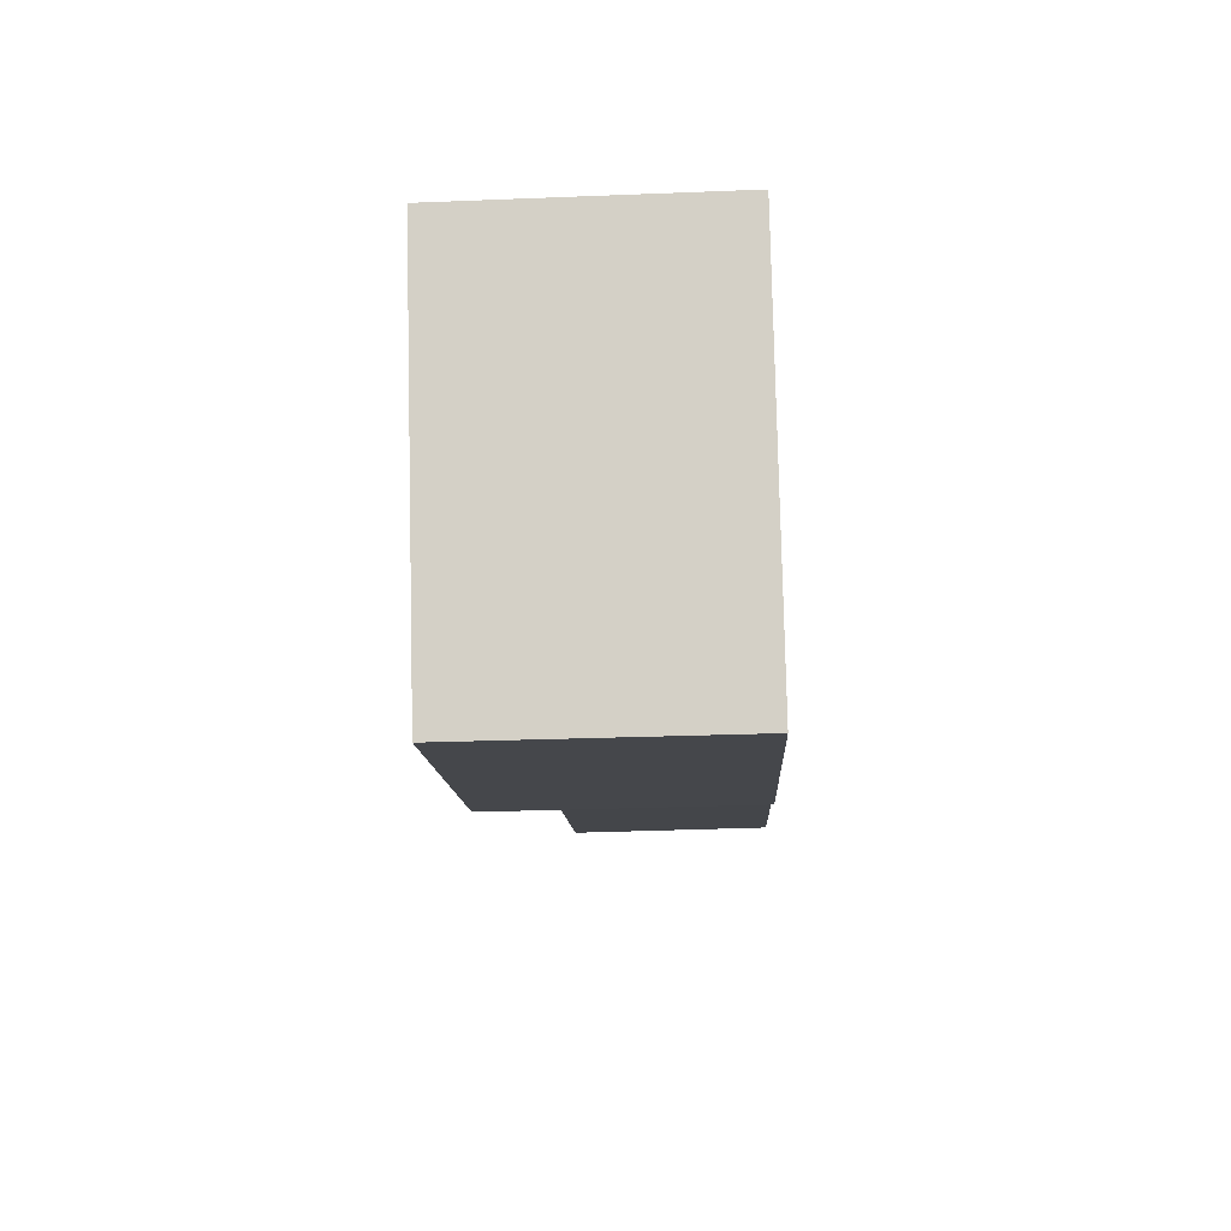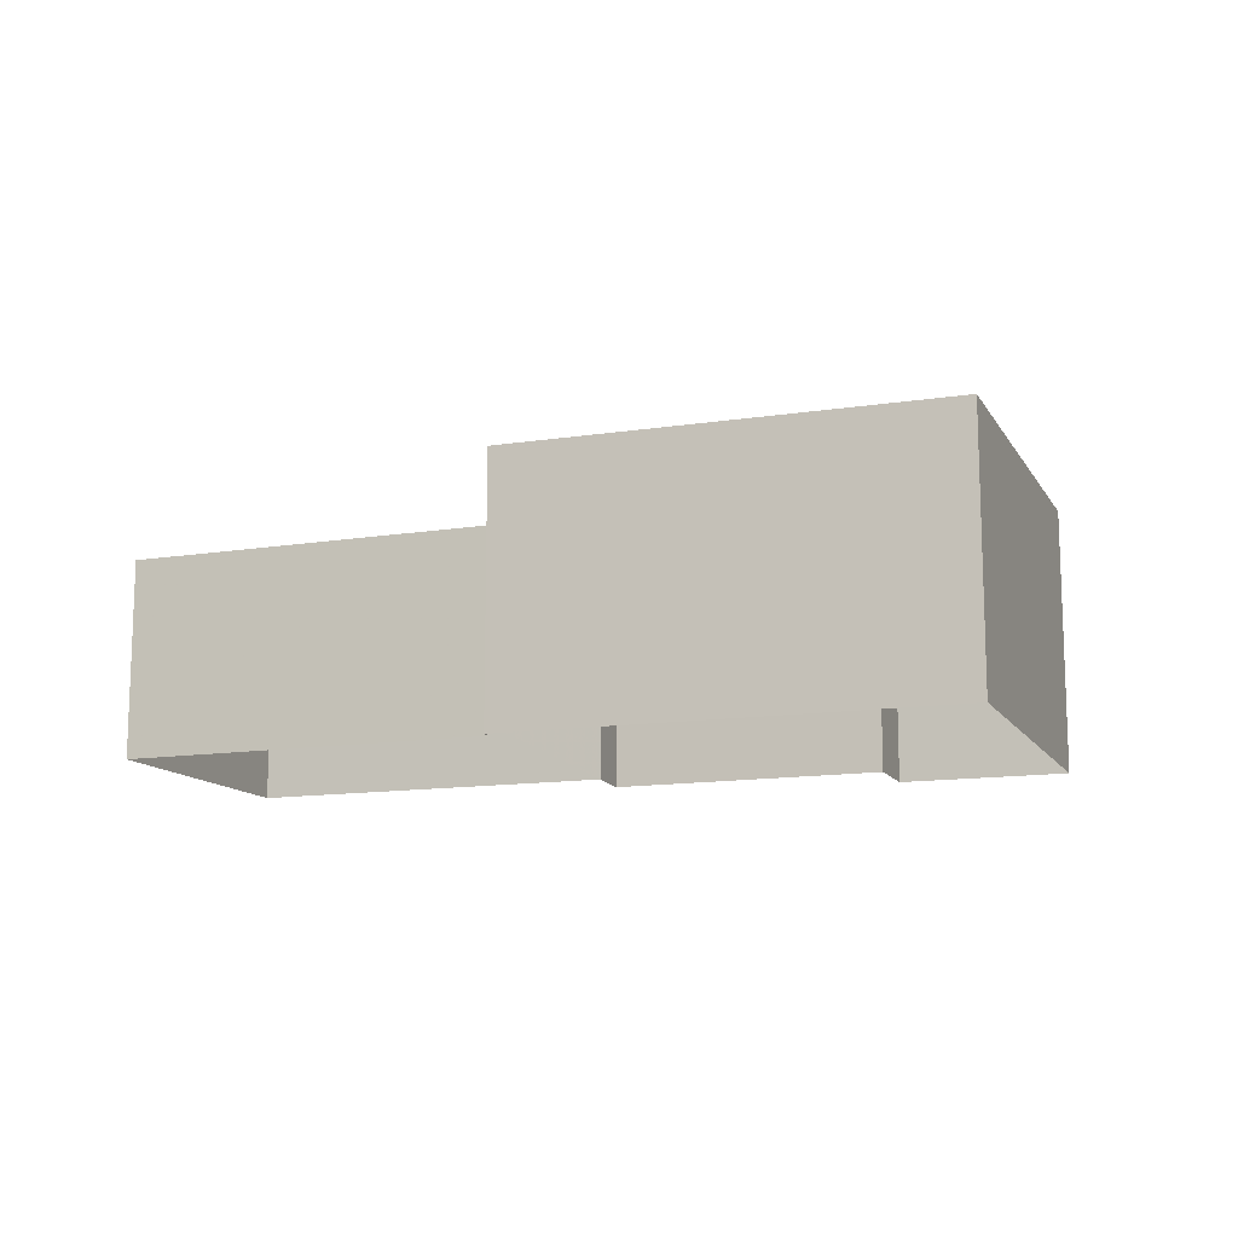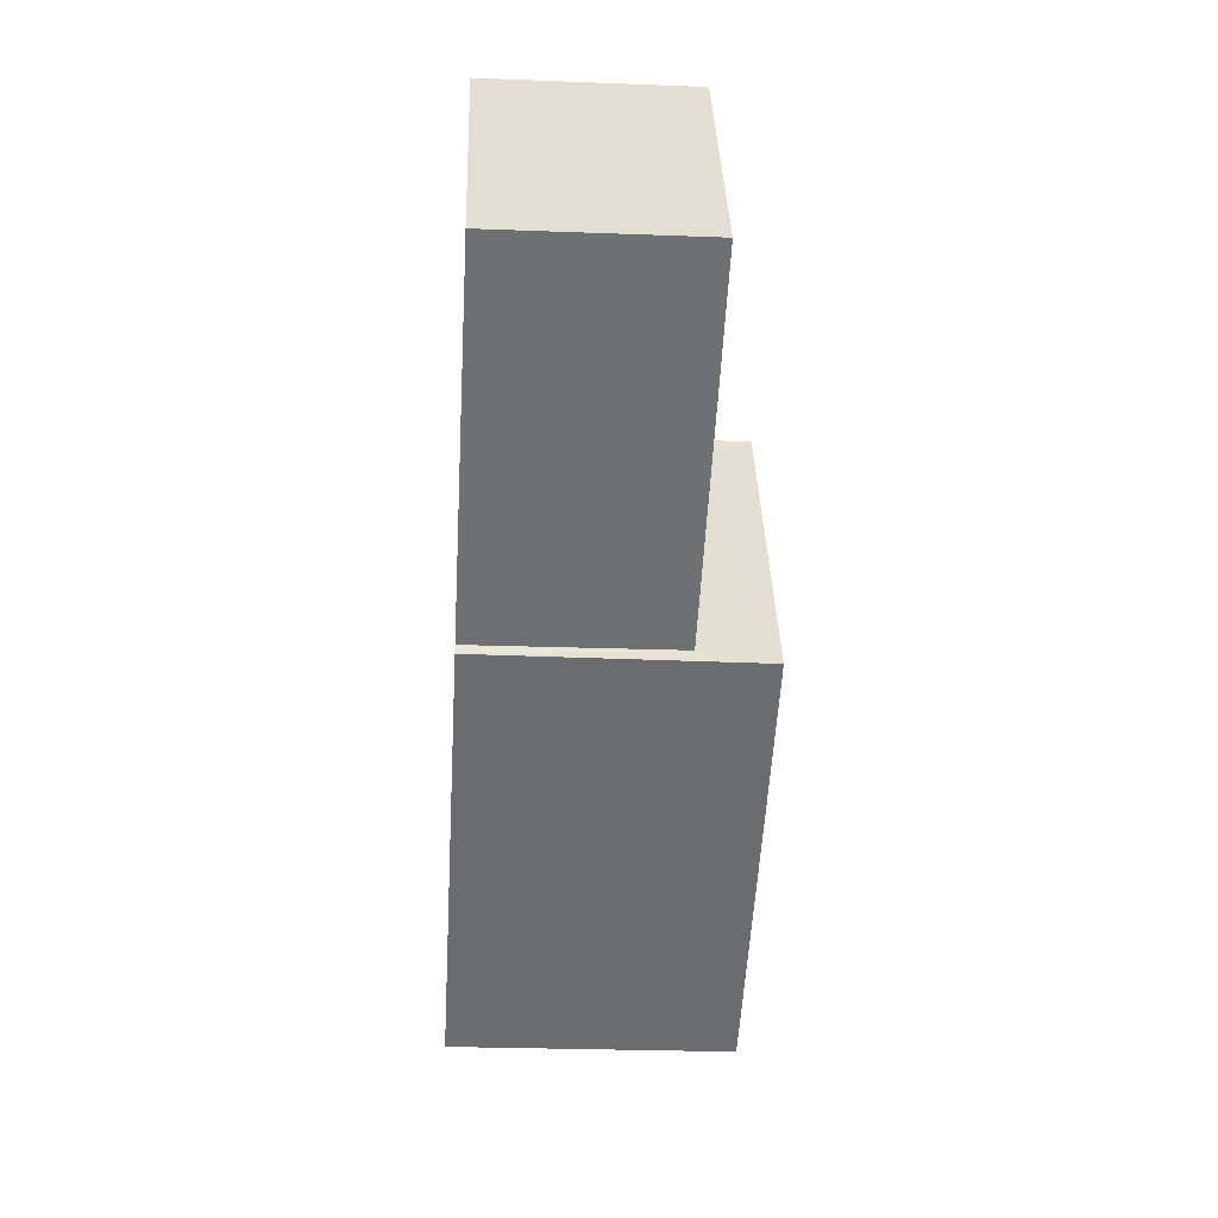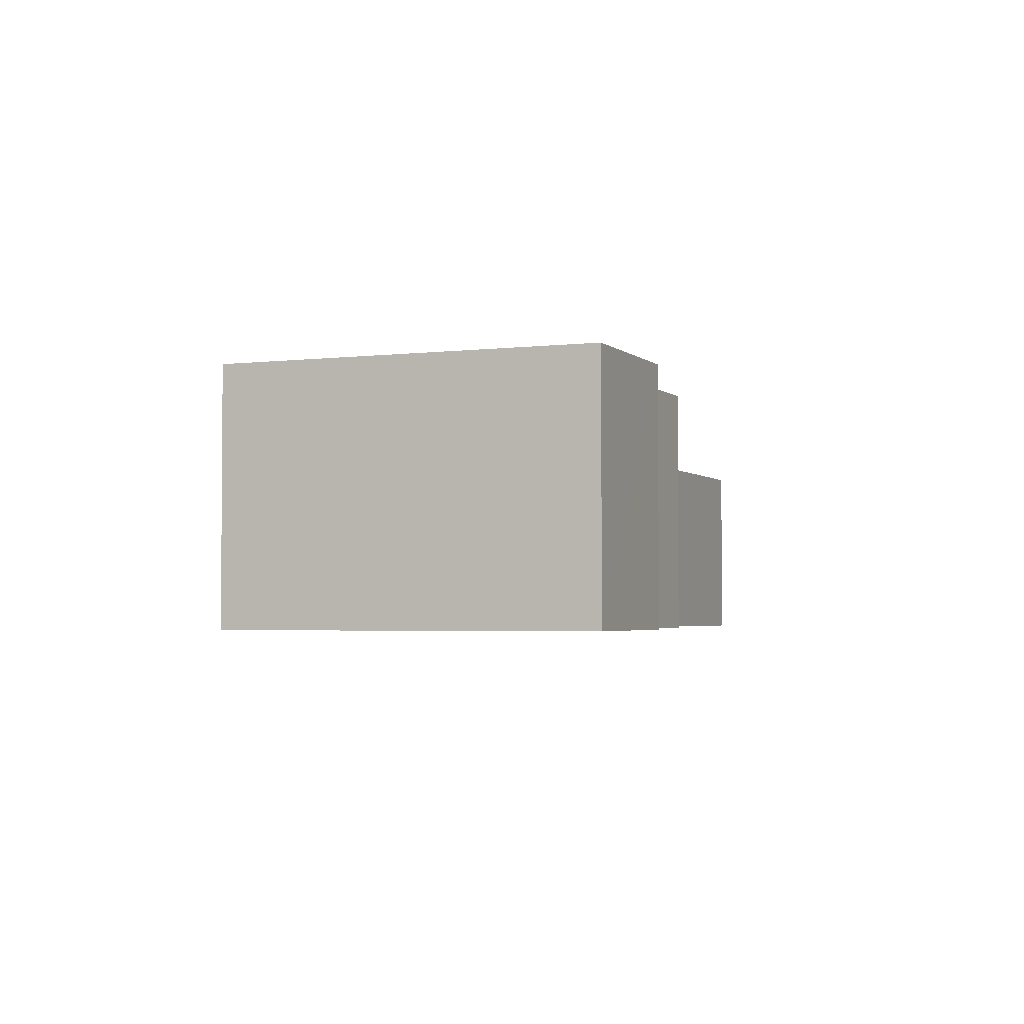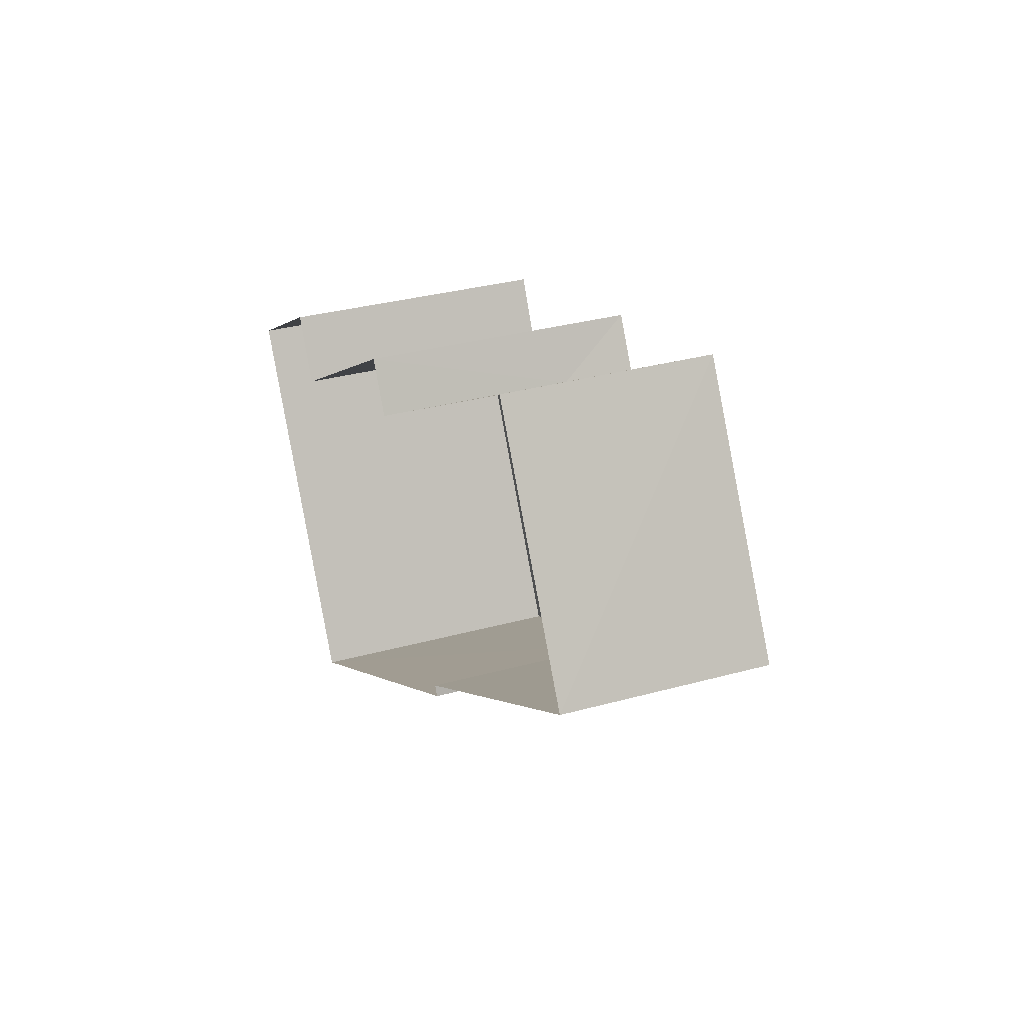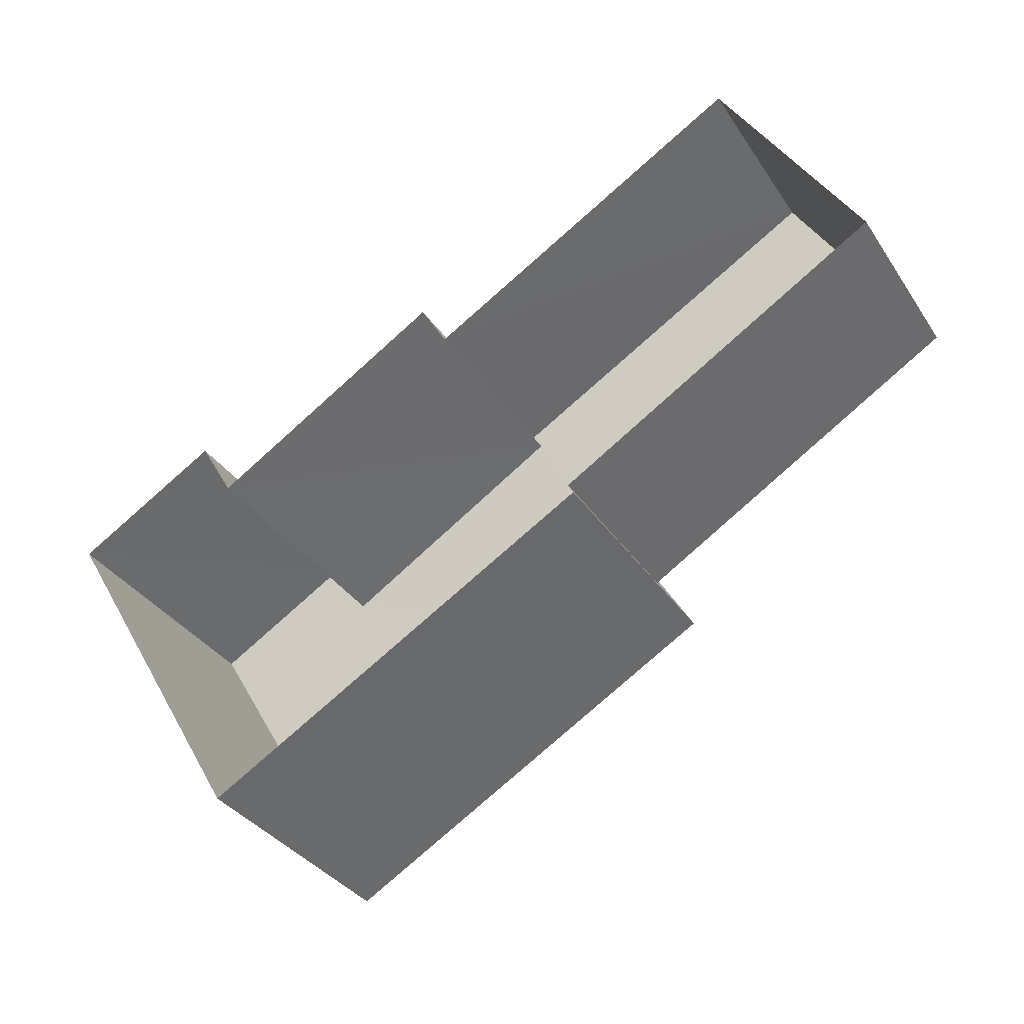
<metadata>
{"format":"obj","ext":"obj","renderer":"f3d","projection":"perspective","resolution":1024,"background":"white","views":[{"elev":-40.6,"azim":92.6,"up":"+Y"},{"elev":-12.7,"azim":-10.3,"up":"+Z"},{"elev":-23.9,"azim":-93.7,"up":"+Y"},{"elev":-3.0,"azim":81.8,"up":"+Z"},{"elev":32.2,"azim":-111.2,"up":"+Y"},{"elev":-34.8,"azim":-150.8,"up":"+Y"}]}
</metadata>
<code>
v -3.12e+05 4.299e+04 21.29
v -3.12e+05 4.298e+04 21.29
v -3.12e+05 4.299e+04 21.29
v -3.12e+05 4.299e+04 21.29
v -3.12e+05 4.299e+04 21.29
v -3.12e+05 4.299e+04 21.29
v -3.12e+05 4.299e+04 21.29
v -3.12e+05 4.299e+04 21.29
v -3.12e+05 4.299e+04 21.29
v -3.12e+05 4.299e+04 21.29
v -3.12e+05 4.299e+04 23.71
v -3.12e+05 4.299e+04 23.71
v -3.12e+05 4.299e+04 23.71
v -3.12e+05 4.299e+04 23.71
v -3.12e+05 4.299e+04 24.61
v -3.12e+05 4.298e+04 24.6
v -3.12e+05 4.299e+04 24.61
v -3.12e+05 4.299e+04 24.61
v -3.12e+05 4.299e+04 24.6
v -3.12e+05 4.299e+04 24.61
f 1 2 3
f 1 3 4
f 2 5 6
f 7 8 9
f 8 6 9
f 10 3 8
f 3 2 6
f 3 6 8
f 11 12 13
f 14 11 13
f 15 16 17
f 17 18 15
f 19 16 15
f 20 19 15
f 11 10 8
f 10 11 20
f 6 5 14
f 19 20 11
f 5 19 14
f 19 11 14
f 20 3 10
f 20 15 3
f 17 2 1
f 17 16 2
f 18 1 4
f 18 17 1
f 8 7 12
f 11 8 12
f 18 4 3
f 15 18 3
f 6 13 9
f 6 14 13
f 19 5 2
f 16 19 2
f 12 7 9
f 13 12 9

</code>
